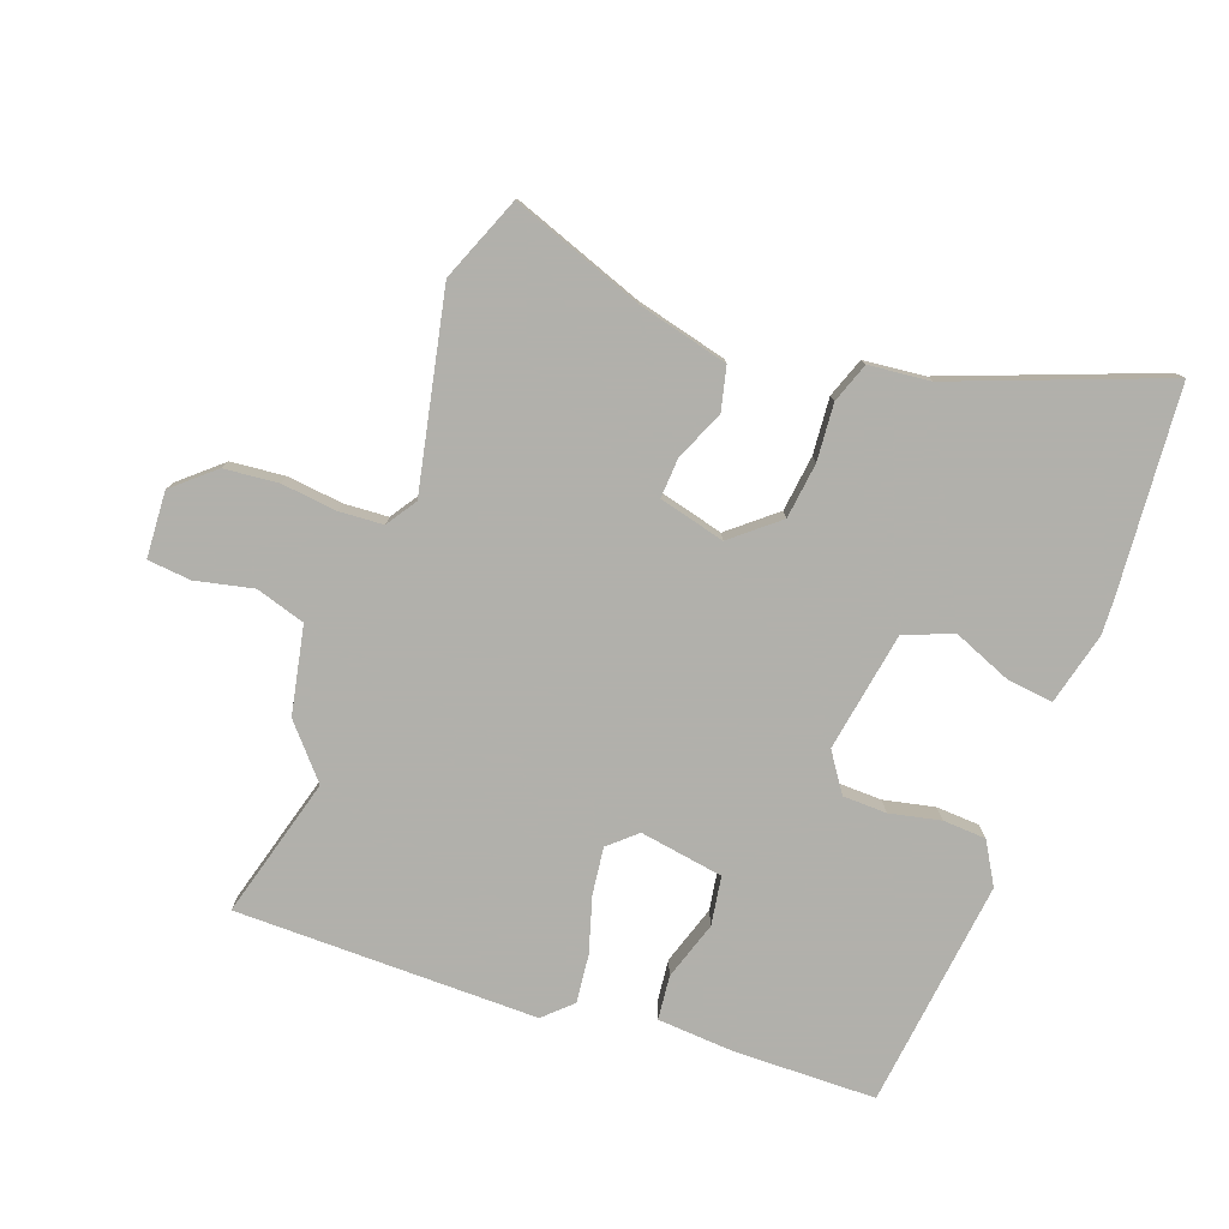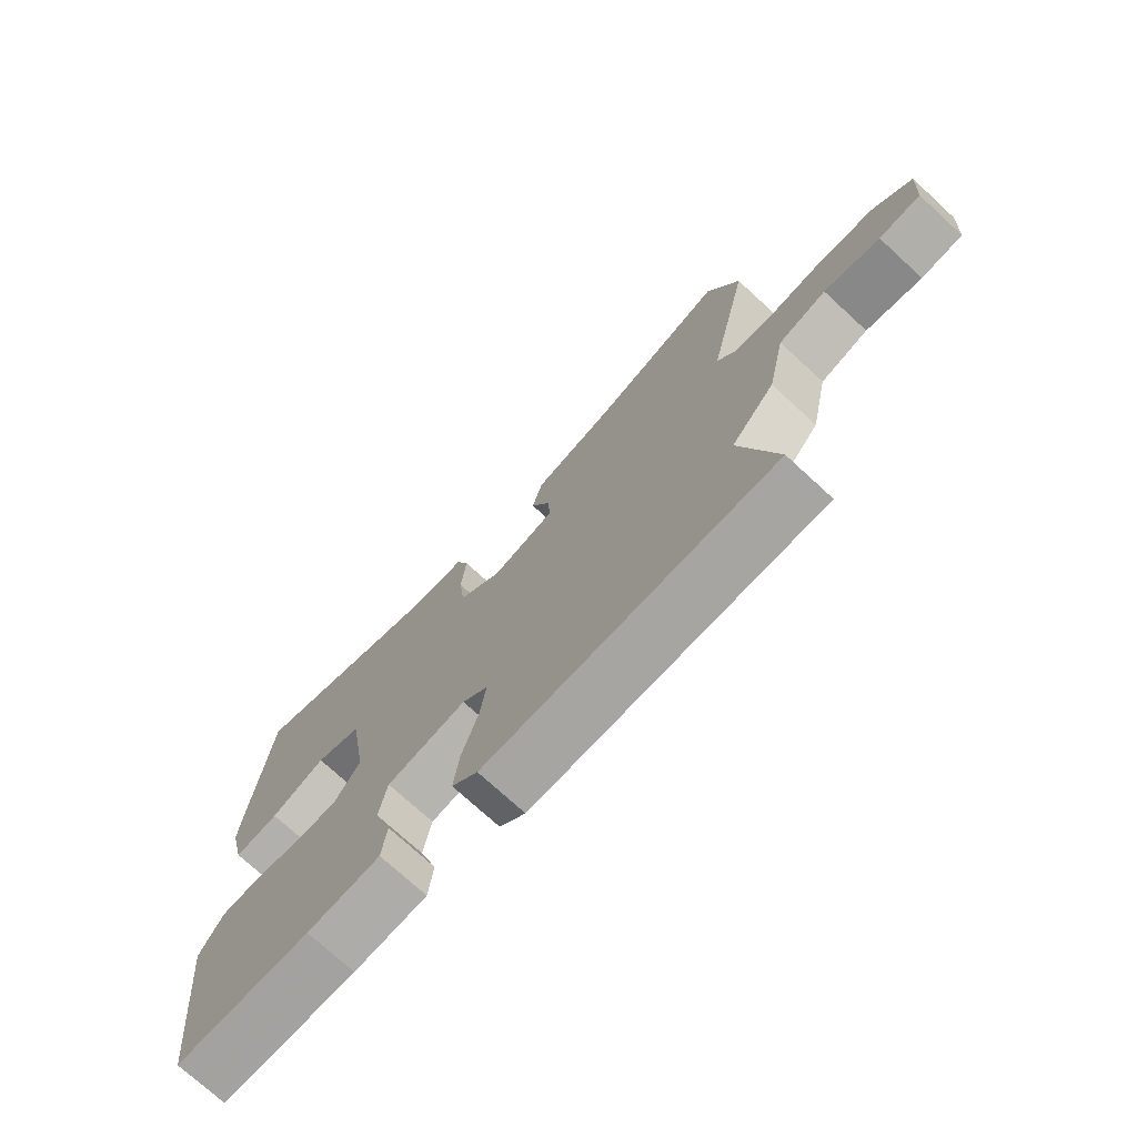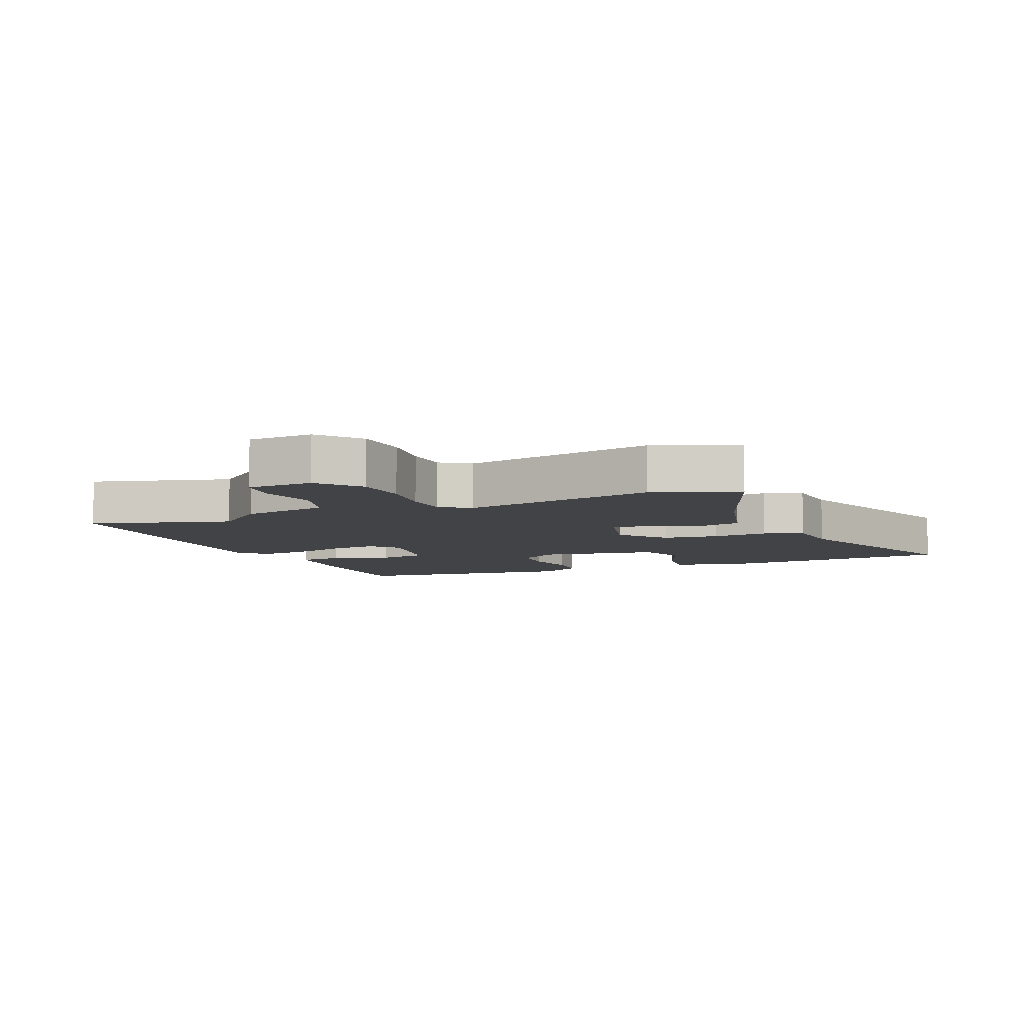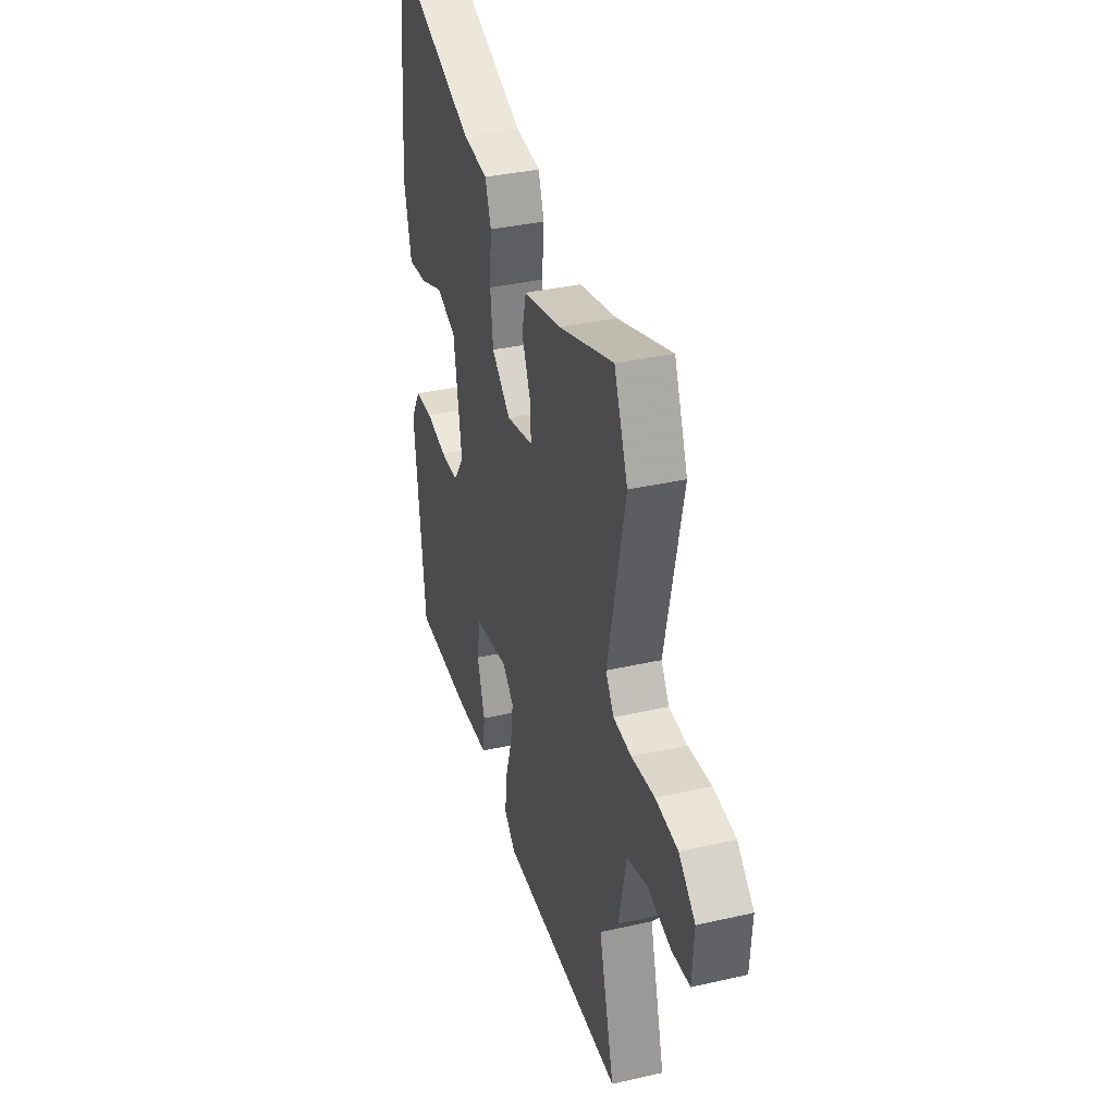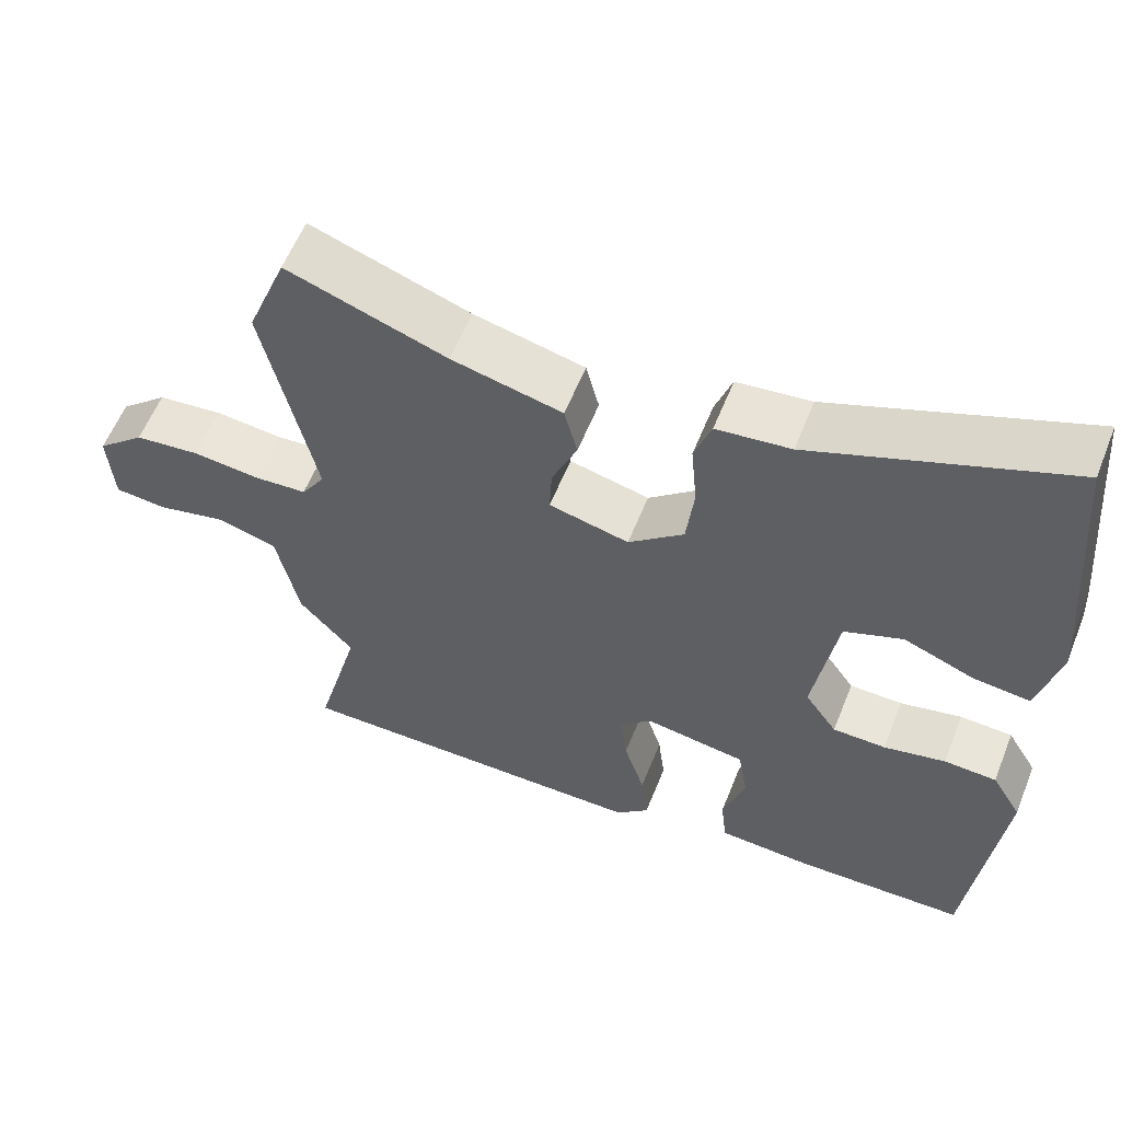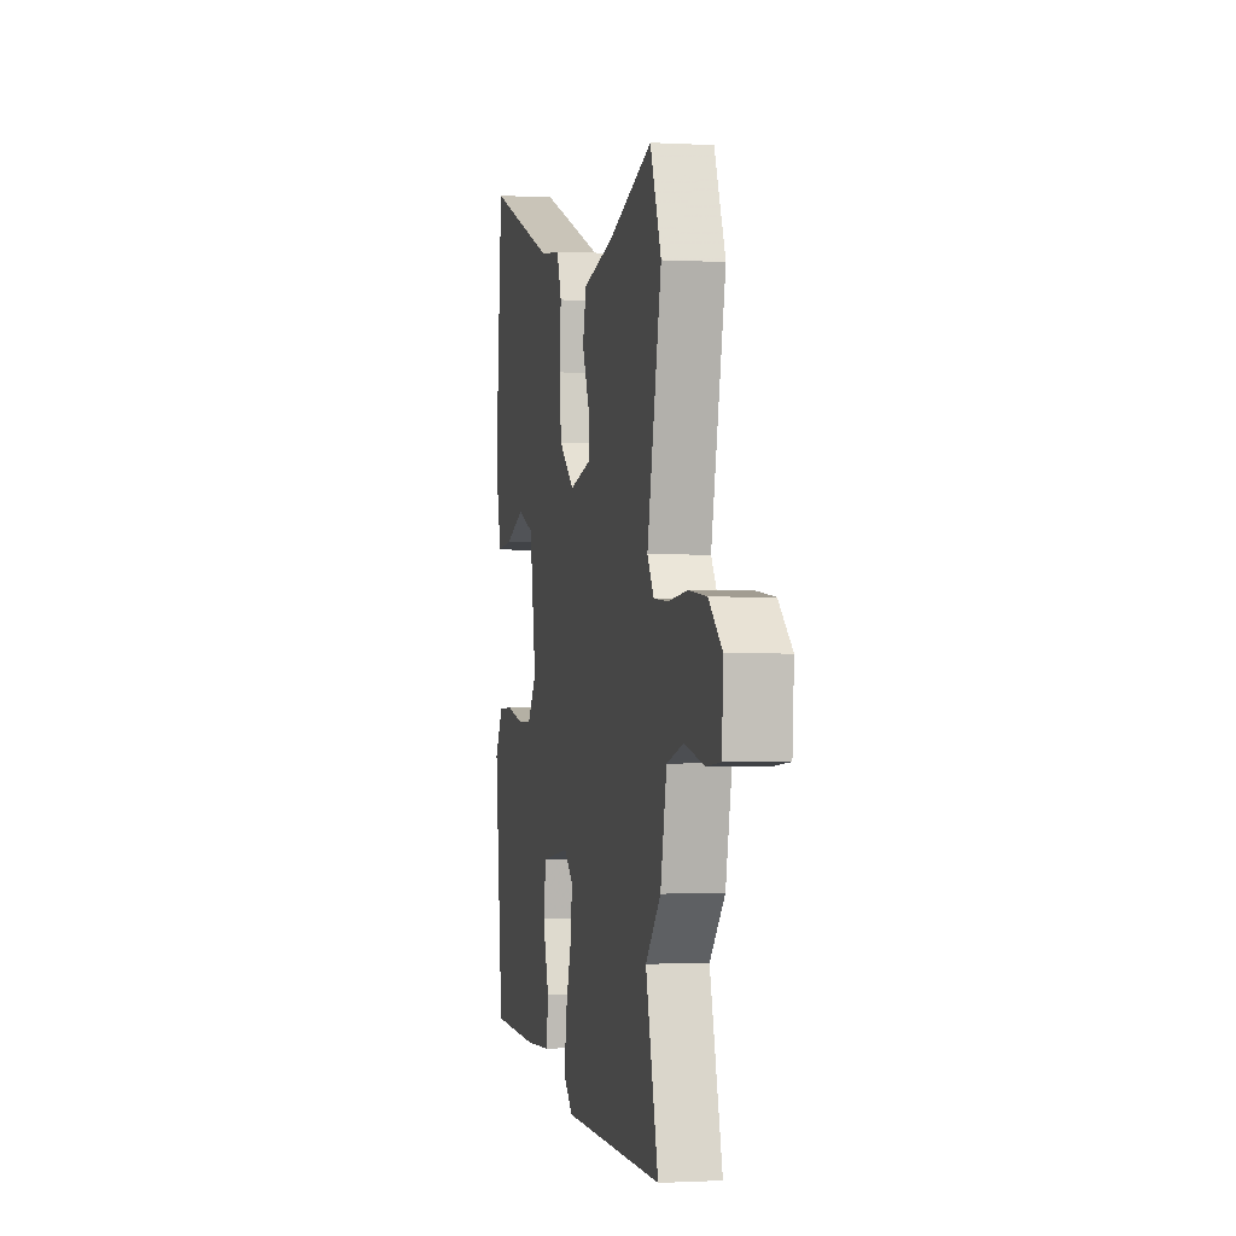
<metadata>
{"format":"obj","ext":"obj","renderer":"f3d","projection":"perspective","resolution":1024,"background":"white","views":[{"elev":-78.5,"azim":-20.6,"up":"+Y"},{"elev":-73.9,"azim":-132.6,"up":"+Z"},{"elev":-7.4,"azim":-68.3,"up":"+Y"},{"elev":35.9,"azim":-106.7,"up":"+Z"},{"elev":58.6,"azim":21.8,"up":"+Z"},{"elev":-1.2,"azim":-101.9,"up":"+Z"}]}
</metadata>
<code>
v -0.507 0.07 -0.526
v -0.448 0.07 -0.303
v -0.519 0.07 -0.223
v -0.548 0.07 -0.086
v -0.626 0.07 -0.063
v -0.717 0.07 -0.084
v -0.785 0.07 -0.078
v -0.792 0.07 0.026
v -0.729 0.07 0.082
v -0.644 0.07 0.091
v -0.556 0.07 0.082
v -0.487 0.07 0.087
v -0.456 0.07 0.135
v -0.523 0.07 0.441
v -0.471 0.07 0.574
v -0.263 0.07 0.501
v -0.119 0.07 0.467
v -0.102 0.07 0.399
v -0.135 0.07 0.321
v -0.138 0.07 0.258
v -0.034 0.07 0.233
v 0.038 0.07 0.294
v 0.048 0.07 0.382
v 0.04 0.07 0.471
v 0.062 0.07 0.534
v 0.158 0.07 0.545
v 0.485 0.07 0.673
v 0.514 0.07 0.348
v 0.517 0.07 0.295
v 0.49 0.07 0.181
v 0.416 0.07 0.189
v 0.325 0.07 0.225
v 0.249 0.07 0.195
v 0.219 0.07 0.006
v 0.261 0.07 -0.054
v 0.33 0.07 -0.055
v 0.41 0.07 -0.037
v 0.478 0.07 -0.04
v 0.517 0.07 -0.105
v 0.478 0.07 -0.466
v 0.254 0.07 -0.472
v 0.133 0.07 -0.465
v 0.125 0.07 -0.396
v 0.154 0.07 -0.303
v 0.141 0.07 -0.227
v 0.009 0.07 -0.207
v -0.034 0.07 -0.246
v -0.024 0.07 -0.32
v 0.003 0.07 -0.407
v 0.012 0.07 -0.483
v -0.031 0.07 -0.524
v -0.507 0 -0.526
v -0.448 0 -0.303
v -0.519 0 -0.223
v -0.548 0 -0.086
v -0.626 0 -0.063
v -0.717 0 -0.084
v -0.785 0 -0.078
v -0.792 0 0.026
v -0.729 0 0.082
v -0.644 0 0.091
v -0.556 0 0.082
v -0.487 0 0.087
v -0.456 0 0.135
v -0.523 0 0.441
v -0.471 0 0.574
v -0.263 0 0.501
v -0.119 0 0.467
v -0.102 0 0.399
v -0.135 0 0.321
v -0.138 0 0.258
v -0.034 0 0.233
v 0.038 0 0.294
v 0.048 0 0.382
v 0.04 0 0.471
v 0.062 0 0.534
v 0.158 0 0.545
v 0.485 0 0.673
v 0.514 0 0.348
v 0.517 0 0.295
v 0.49 0 0.181
v 0.416 0 0.189
v 0.325 0 0.225
v 0.249 0 0.195
v 0.219 0 0.006
v 0.261 0 -0.054
v 0.33 0 -0.055
v 0.41 0 -0.037
v 0.478 0 -0.04
v 0.517 0 -0.105
v 0.478 0 -0.466
v 0.254 0 -0.472
v 0.133 0 -0.465
v 0.125 0 -0.396
v 0.154 0 -0.303
v 0.141 0 -0.227
v 0.009 0 -0.207
v -0.034 0 -0.246
v -0.024 0 -0.32
v 0.003 0 -0.407
v 0.012 0 -0.483
v -0.031 0 -0.524
f 51 1 2
f 50 51 2
f 49 50 2
f 48 49 2
f 2 3 4
f 48 2 4
f 47 48 4
f 46 47 4
f 45 46 4 5
f 42 43 44
f 41 42 44
f 40 41 44
f 39 40 44
f 38 39 44
f 37 38 44
f 36 37 44
f 35 36 44 45
f 34 35 45 5
f 30 31 32
f 29 30 32
f 28 29 32
f 27 28 32
f 26 27 32
f 26 32 33
f 25 26 33
f 24 25 33
f 23 24 33
f 22 23 33 34
f 16 17 18 19
f 16 19 20
f 15 16 20
f 14 15 20
f 13 14 20
f 12 13 20 21
f 9 10 11
f 8 9 11
f 7 8 11
f 6 7 11
f 5 6 11
f 5 11 12
f 34 5 12 21
f 21 22 34
f 53 52 102
f 53 102 101
f 53 101 100
f 53 100 99
f 55 54 53
f 55 53 99
f 55 99 98
f 55 98 97
f 56 55 97 96
f 95 94 93
f 95 93 92
f 95 92 91
f 95 91 90
f 95 90 89
f 95 89 88
f 95 88 87
f 96 95 87 86
f 56 96 86 85
f 83 82 81
f 83 81 80
f 83 80 79
f 83 79 78
f 83 78 77
f 84 83 77
f 84 77 76
f 84 76 75
f 84 75 74
f 85 84 74 73
f 70 69 68 67
f 71 70 67
f 71 67 66
f 71 66 65
f 71 65 64
f 72 71 64 63
f 62 61 60
f 62 60 59
f 62 59 58
f 62 58 57
f 62 57 56
f 63 62 56
f 72 63 56 85
f 85 73 72
f 1 52 53 2
f 2 53 54 3
f 3 54 55 4
f 4 55 56 5
f 5 56 57 6
f 6 57 58 7
f 7 58 59 8
f 8 59 60 9
f 9 60 61 10
f 10 61 62 11
f 11 62 63 12
f 12 63 64 13
f 13 64 65 14
f 14 65 66 15
f 15 66 67 16
f 16 67 68 17
f 17 68 69 18
f 18 69 70 19
f 19 70 71 20
f 20 71 72 21
f 21 72 73 22
f 22 73 74 23
f 23 74 75 24
f 24 75 76 25
f 25 76 77 26
f 26 77 78 27
f 27 78 79 28
f 28 79 80 29
f 29 80 81 30
f 30 81 82 31
f 31 82 83 32
f 32 83 84 33
f 33 84 85 34
f 34 85 86 35
f 35 86 87 36
f 36 87 88 37
f 37 88 89 38
f 38 89 90 39
f 39 90 91 40
f 40 91 92 41
f 41 92 93 42
f 42 93 94 43
f 43 94 95 44
f 44 95 96 45
f 45 96 97 46
f 46 97 98 47
f 47 98 99 48
f 48 99 100 49
f 49 100 101 50
f 50 101 102 51
f 51 102 52 1

</code>
